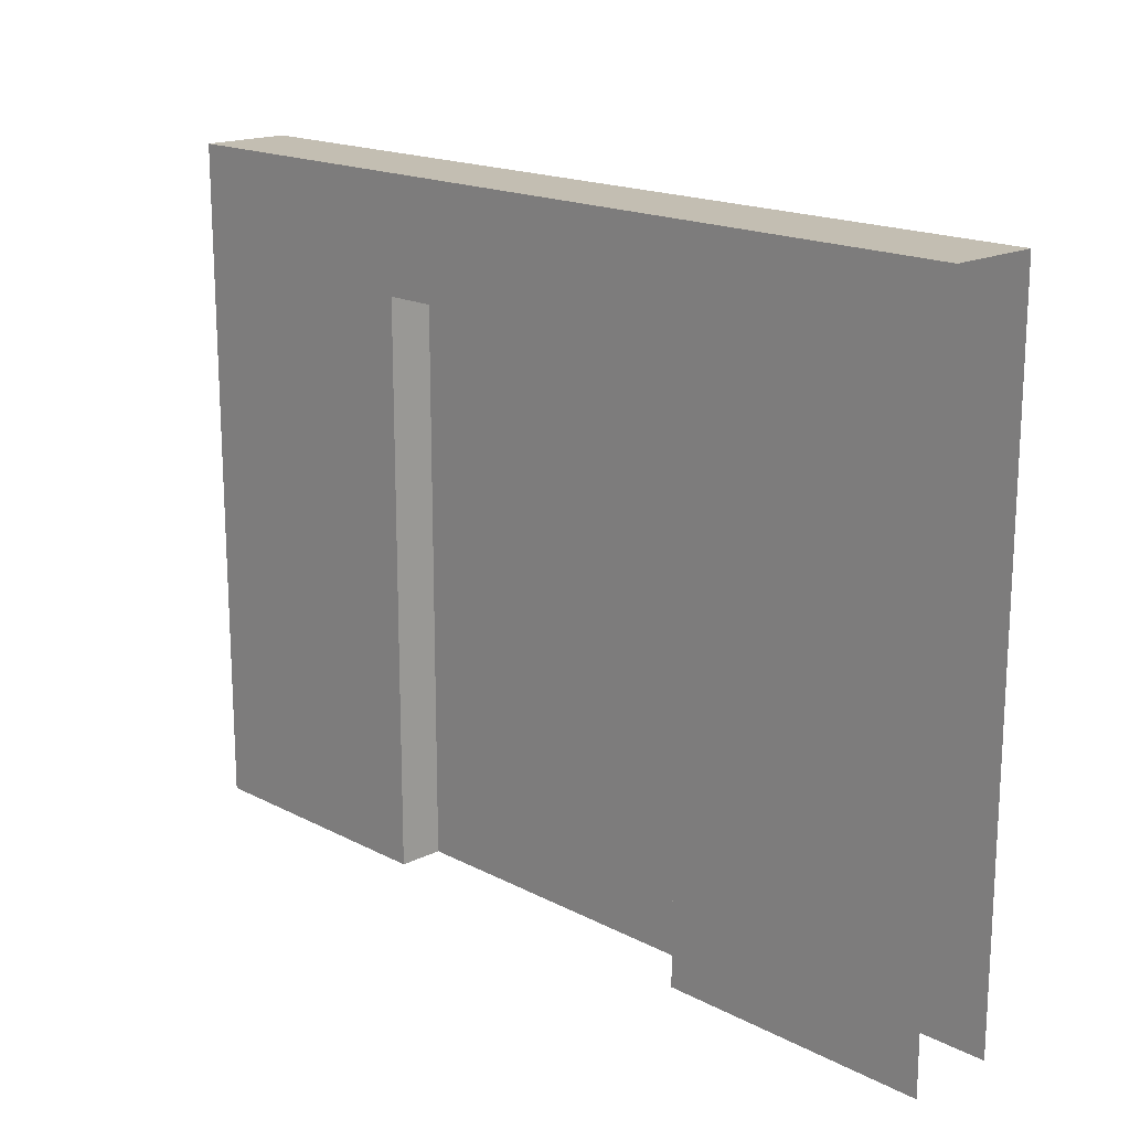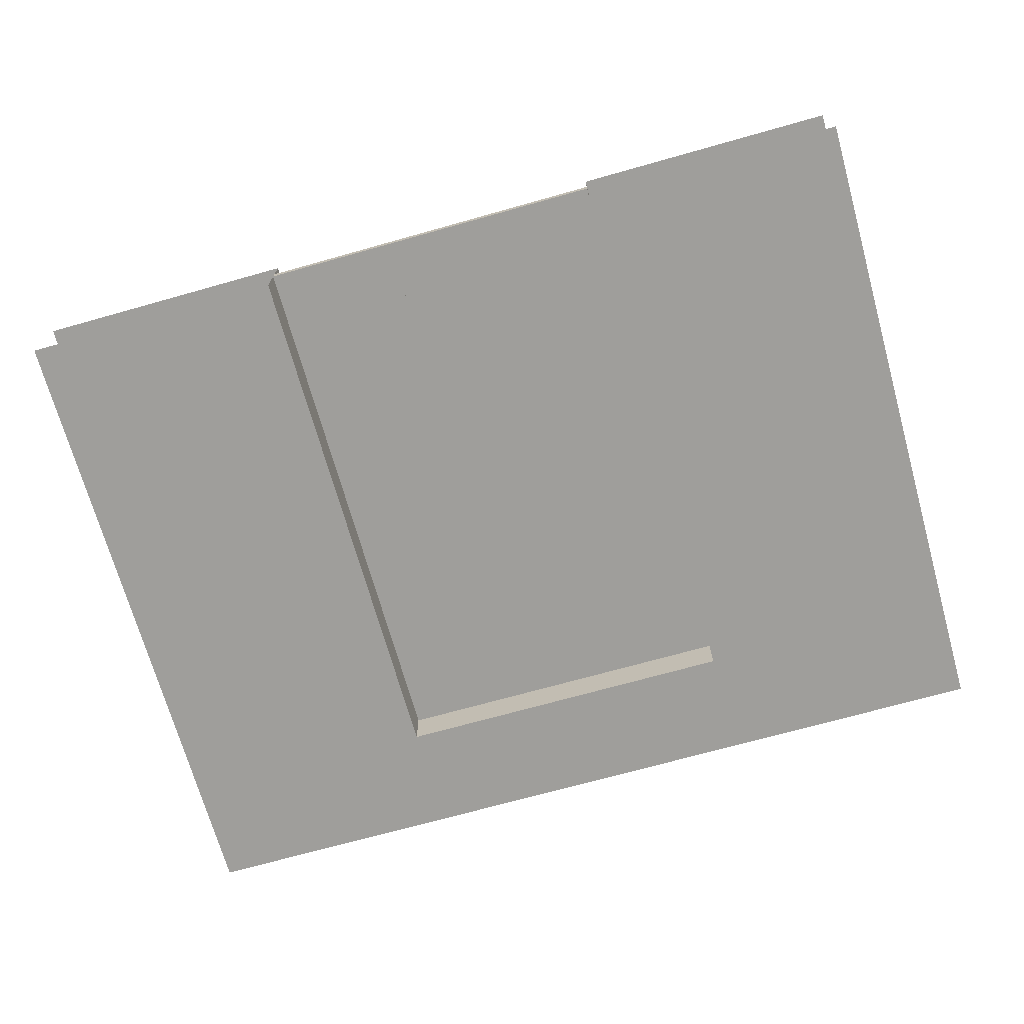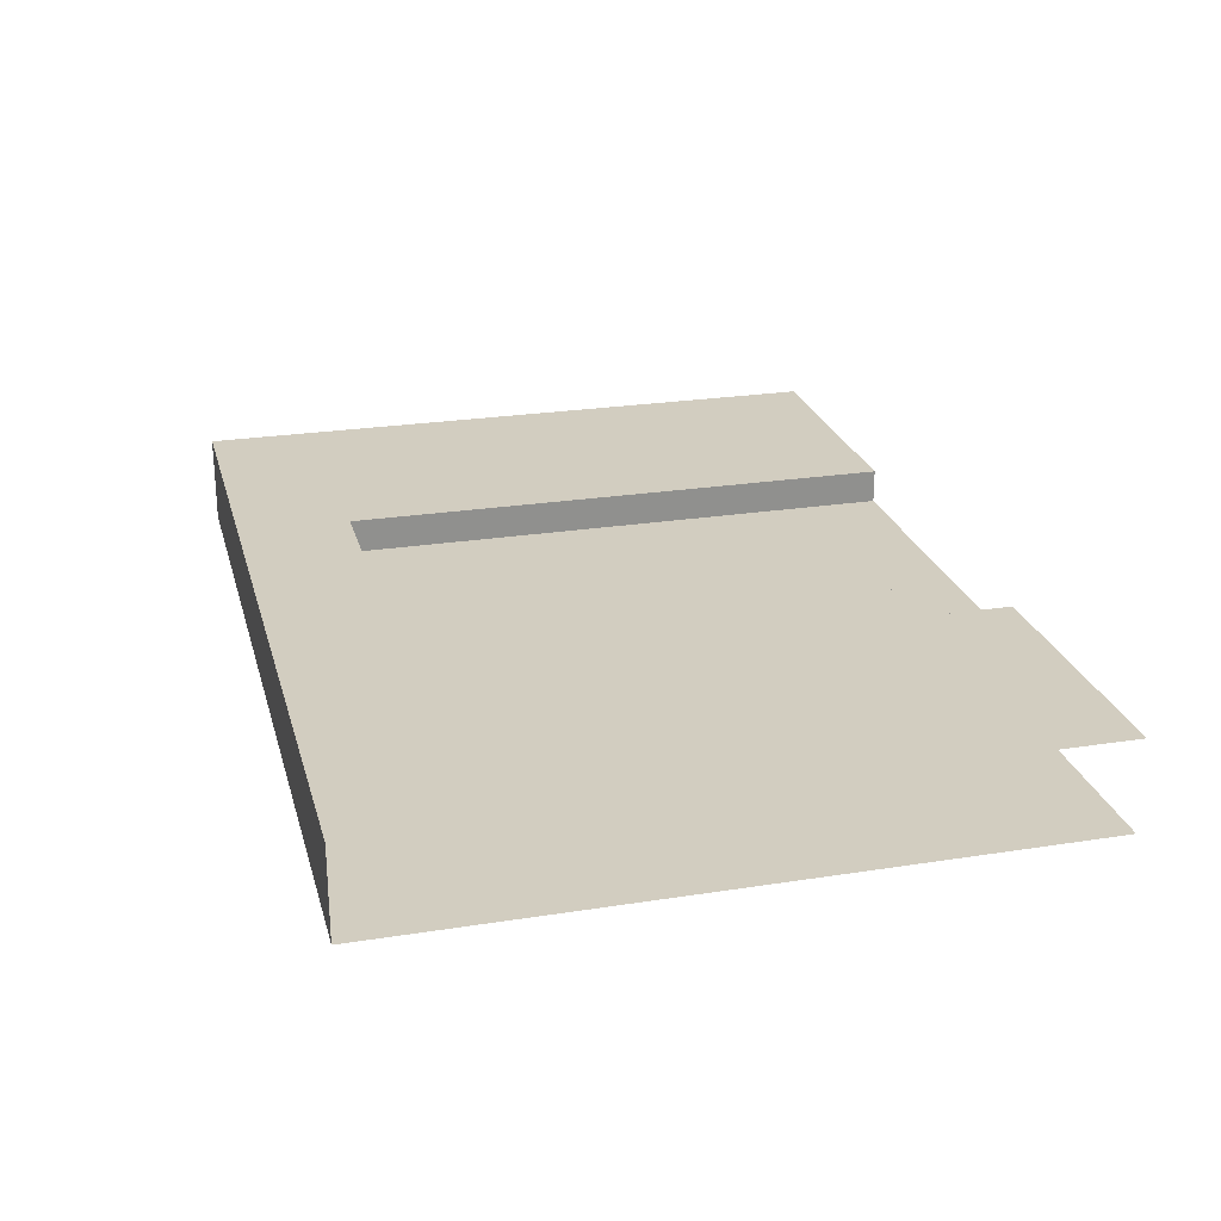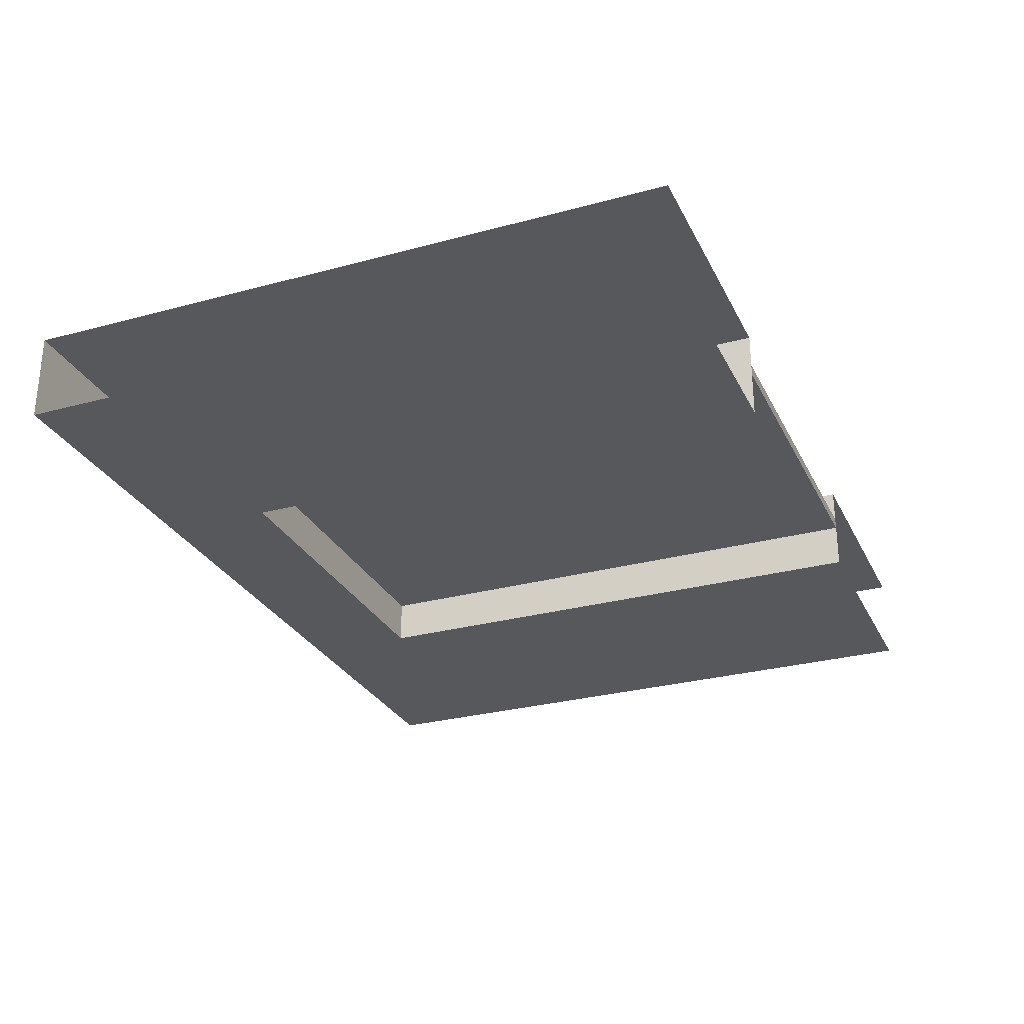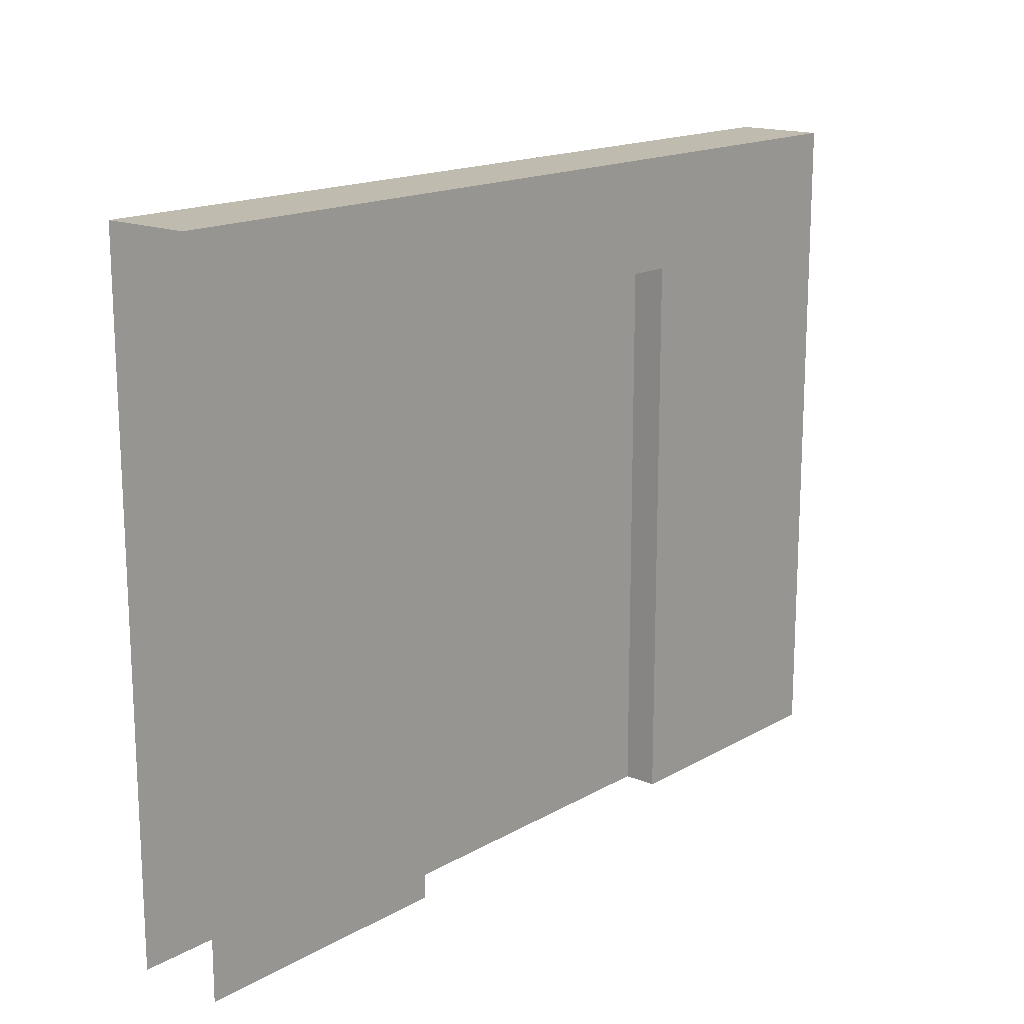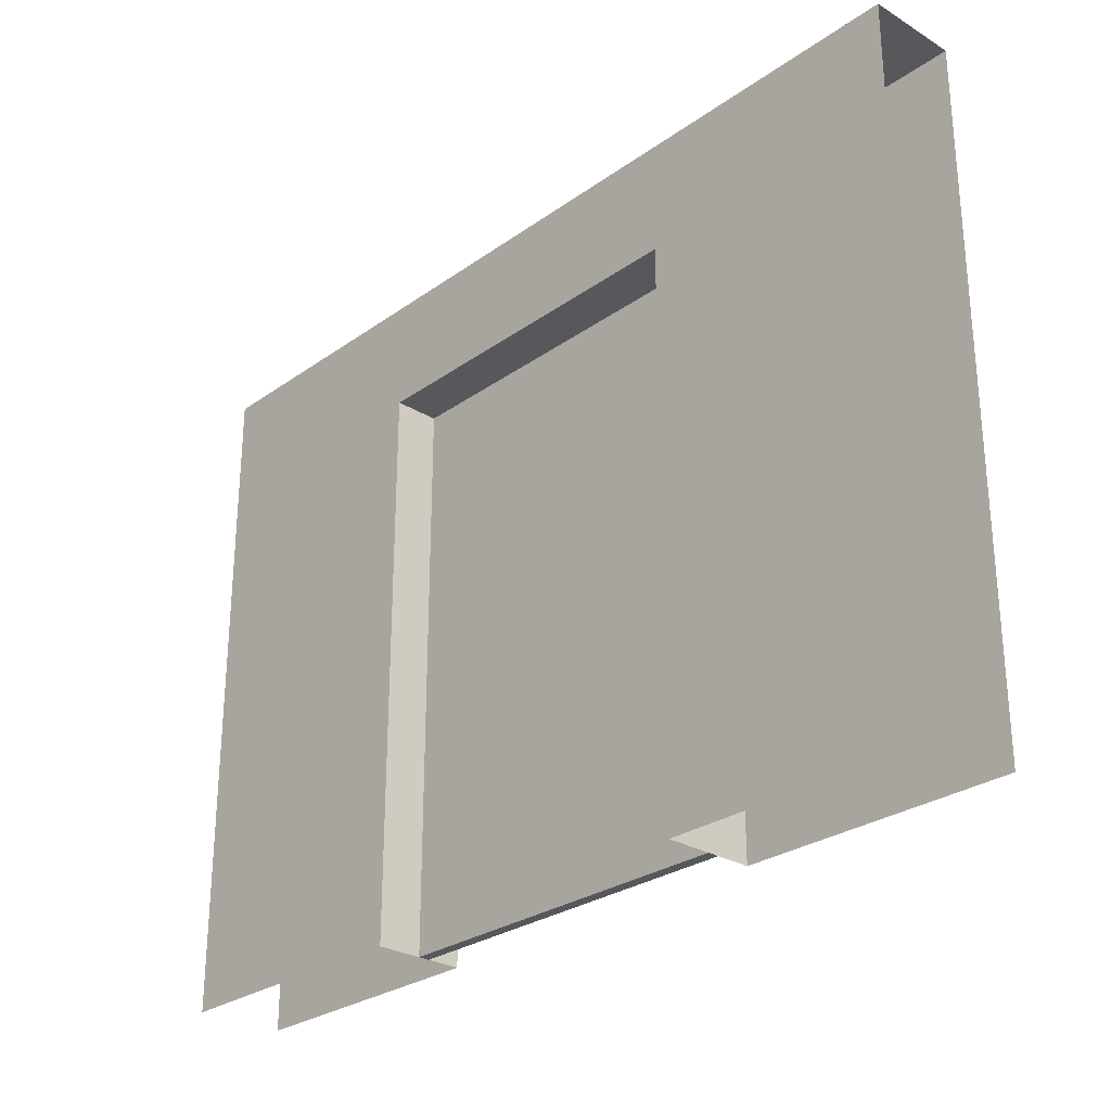
<metadata>
{"format":"obj","ext":"obj","renderer":"f3d","projection":"perspective","resolution":1024,"background":"white","views":[{"elev":17.4,"azim":-134.2,"up":"+Y"},{"elev":-70.8,"azim":15.7,"up":"+Z"},{"elev":24.5,"azim":-104.5,"up":"+Z"},{"elev":-28.4,"azim":-67.8,"up":"+Z"},{"elev":16.2,"azim":-49.3,"up":"+Y"},{"elev":-27.7,"azim":-132.8,"up":"+Y"}]}
</metadata>
<code>
o doorway_rtx_1_wide
v 2 -0 0.2
v 2 3 0.2
v -2 -0 0.2
v 0.8 2.5 0.2
v -0.8 2.5 0.2
v -0.8 0 0.2
v 0.8 0 0.2
v -0.8 0 -0.2
v -2 -0 -0.2
v -2 3 -0.2
v 2 -0 -0.2
v 0.8 2.5 -0.2
v 0.8 0 -0.2
v -0.8 2.5 -0.2
v -2 3 0.2
v 2 3 -0.2
f 5 6 8 14
f 5 15 3 6
f 7 4 12 13
f 12 16 11 13
f 4 5 14 12
f 4 2 15 5
f 7 1 2 4
f 14 10 16 12
f 8 9 10 14
f 2 16 10 15
o door_rtx_1_piece_2
v 0.8 0 0
v 0.8 2.5 0
v -0.2 2.5 0
v -0.2 0 0
v 0.8 0 0.05
v 0.8 2.5 0.05
v -0.2 2.5 0.05
v -0.2 0 0.05
f 20 19 18 17
f 24 21 22 23
f 18 19 23 22
f 17 18 22 21
f 20 17 21 24
f 19 20 24 23
o door_rtx_1_piece_1
v -0.8 0 0
v -0.8 2.5 0
v -0.2 2.5 0
v -0.2 0 0
v -0.2 2.5 0.05
v -0.8 2.5 0.05
v -0.8 0 0.05
v -0.2 0 0.05
f 25 26 27 28
f 31 32 29 30
f 26 25 31 30
f 25 28 32 31
f 27 26 30 29
f 27 29 32 28

</code>
